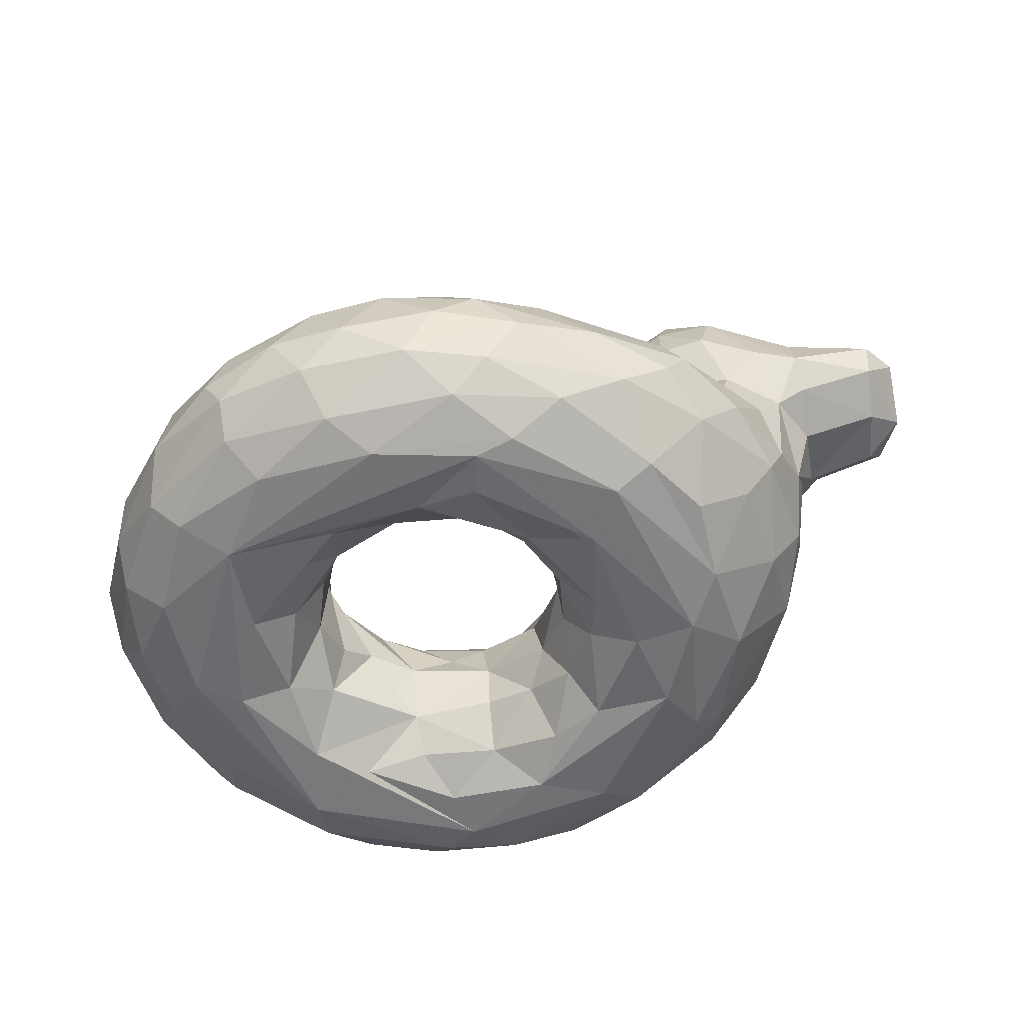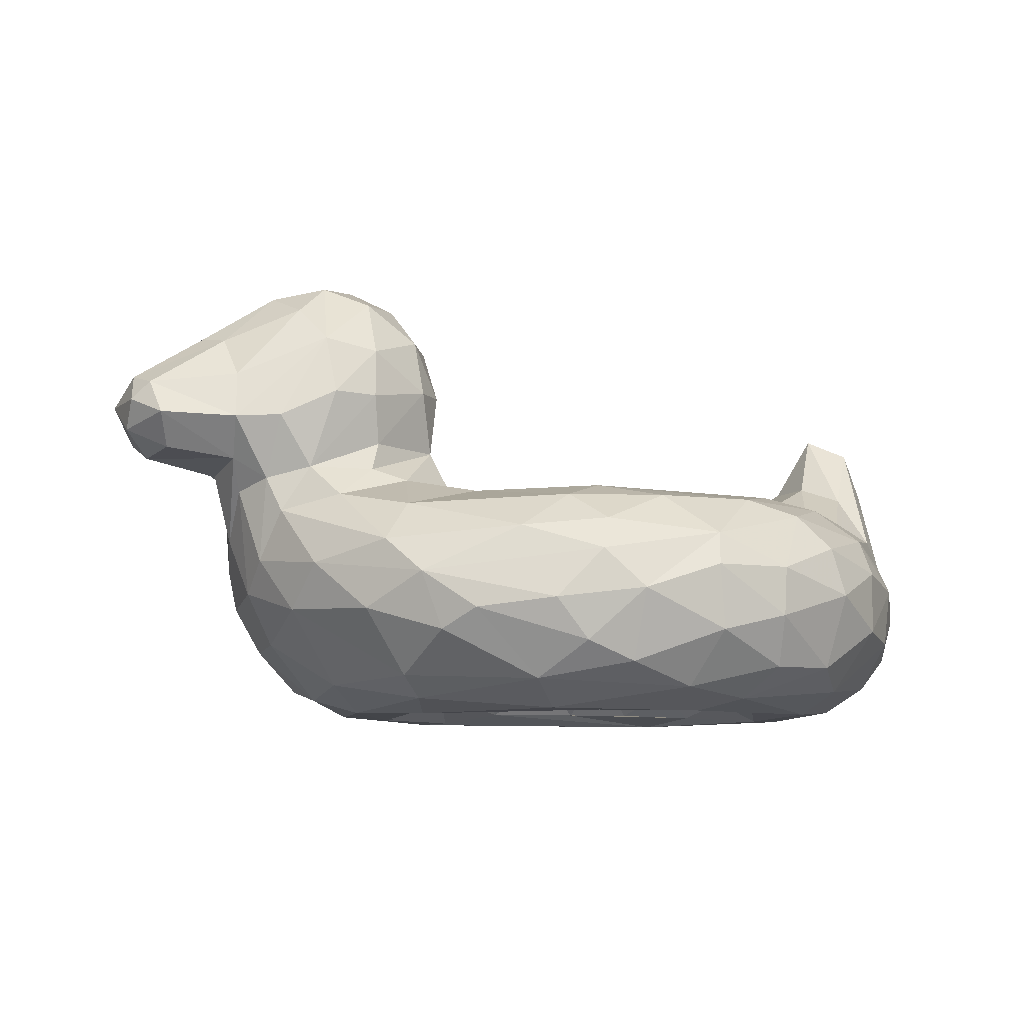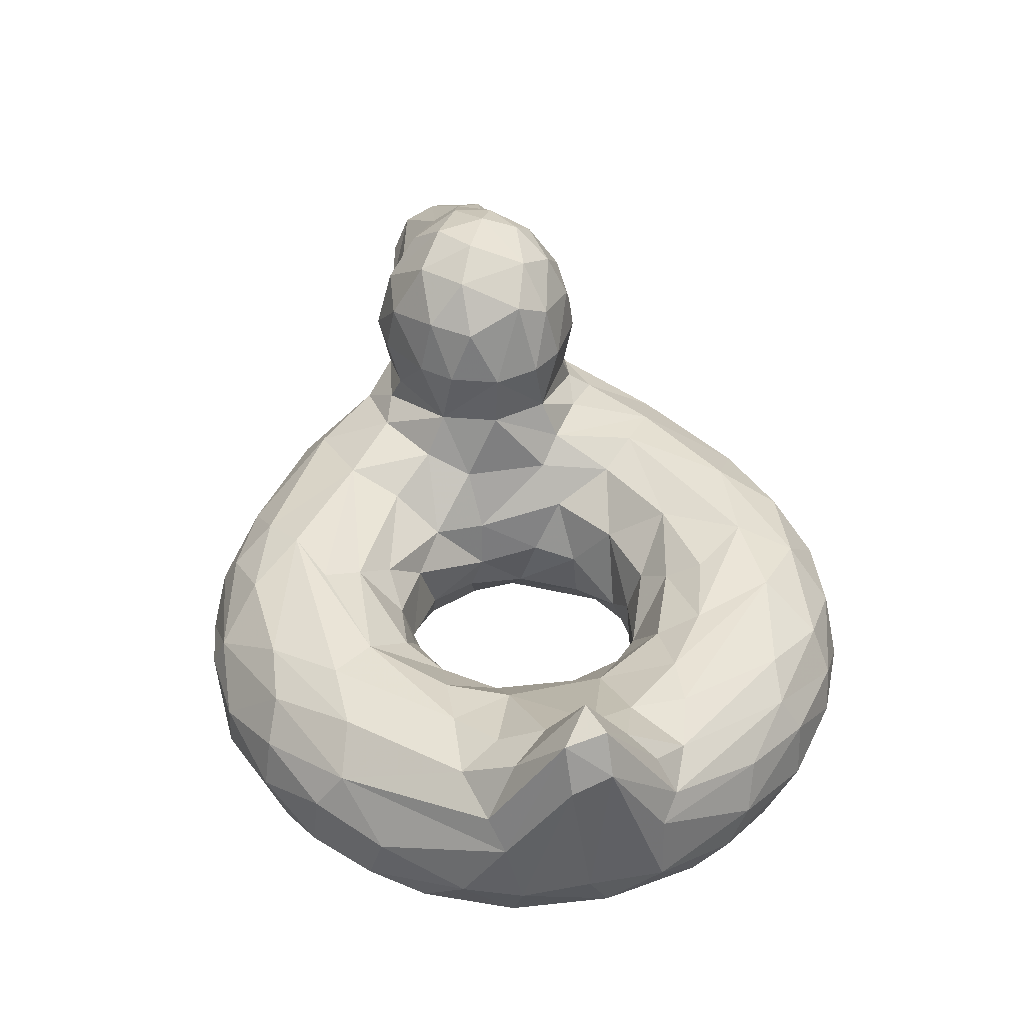
<metadata>
{"format":"obj","ext":"obj","renderer":"f3d","projection":"perspective","resolution":1024,"background":"white","views":[{"elev":-53.8,"azim":-166.9,"up":"+Y"},{"elev":-7.9,"azim":-21.8,"up":"+Y"},{"elev":43.6,"azim":79.7,"up":"+Y"}]}
</metadata>
<code>
v -0.06781 -0.2426 -0.07696
v -0.02143 -0.253 -0.1624
v 0.07454 -0.3263 -0.2423
v 0.1537 -0.2561 -0.2574
v 0.2851 -0.2769 -0.2359
v 0.3887 -0.2516 -0.1542
v 0.4358 -0.2429 -0.04745
v -0.09322 -0.13 -0.138
v 0.0135 -0.1493 -0.2403
v 0.1551 -0.1556 -0.2865
v 0.2212 -0.09906 -0.3283
v 0.3172 -0.1987 -0.2324
v 0.4101 -0.1548 -0.174
v 0.4533 -0.188 0.0128
v -0.1546 -0.05347 -0.1106
v -0.1238 -0.06309 -0.2606
v 0.05317 -0.06235 -0.3586
v 0.2468 -0.04982 -0.3999
v 0.4081 -0.04386 -0.3563
v 0.4101 -0.08279 -0.2631
v 0.5275 -0.07135 -0.1067
v -0.2018 -0.003684 -0.1517
v -0.1961 -0.03671 -0.3315
v 0.1578 -0.03327 -0.5127
v 0.3369 -0.03984 -0.531
v 0.6506 -0.03343 -0.2645
v 0.6747 -0.008732 -0.1394
v -0.3983 -0.02632 -0.2742
v -0.2838 -0.05332 -0.3938
v -0.04934 -0.04657 -0.5237
v 0.208 -0.0749 -0.6282
v 0.5477 -0.06663 -0.4952
v 0.7625 -0.05266 -0.236
v 0.8209 -0.0108 -0.1623
v -0.5897 -0.07947 -0.1899
v -0.409 -0.125 -0.4309
v -0.1761 -0.1273 -0.5832
v 0.01648 -0.1054 -0.6437
v 0.1368 -0.1654 -0.705
v 0.2935 -0.1674 -0.698
v 0.4907 -0.195 -0.648
v 0.654 -0.1812 -0.5342
v 0.9 -0.1278 -0.1644
v -0.5948 -0.2658 -0.1638
v -0.4217 -0.2768 -0.4694
v -0.2907 -0.2574 -0.5768
v -0.1457 -0.291 -0.6559
v 0.02035 -0.2747 -0.7132
v 0.2132 -0.2947 -0.729
v 0.3697 -0.2716 -0.7068
v 0.5344 -0.2727 -0.64
v 0.677 -0.3039 -0.5338
v 0.8066 -0.2482 -0.3804
v 0.9159 -0.2739 -0.1641
v -0.5354 -0.3616 -0.1731
v -0.4741 -0.3324 -0.3626
v -0.336 -0.3551 -0.5133
v -0.2091 -0.4312 -0.5462
v -0.07646 -0.3903 -0.6512
v 0.08385 -0.3797 -0.6987
v 0.3022 -0.3755 -0.6968
v 0.4917 -0.3506 -0.6467
v 0.6987 -0.404 -0.458
v 0.8216 -0.4041 -0.263
v -0.4378 -0.4734 -0.06174
v -0.3565 -0.4552 -0.362
v -0.2792 -0.4977 -0.3384
v -0.1001 -0.4933 -0.5122
v -0.0007072 -0.4556 -0.6194
v 0.2614 -0.4662 -0.6271
v 0.6329 -0.4685 -0.4365
v 0.7291 -0.4846 -0.2479
v -0.3686 -0.5037 0.0418
v -0.02065 -0.5072 -0.4962
v 0.1857 -0.5047 -0.5474
v 0.5414 -0.5097 -0.371
v 0.7214 -0.5059 -0.03482
v -0.1753 -0.4668 -0.03875
v -0.207 -0.5074 -0.2387
v -0.06712 -0.4517 -0.2316
v 0.1291 -0.4842 -0.3829
v 0.3204 -0.4832 -0.3579
v 0.4388 -0.4852 -0.2899
v 0.5504 -0.4938 -0.1681
v -0.09726 -0.3748 -0.04597
v -0.04425 -0.383 -0.1759
v 0.2121 -0.3814 -0.2828
v 0.3536 -0.3884 -0.2302
v 0.4152 -0.3493 -0.1358
v 0.4736 -0.4346 -0.132
v -0.2284 0.07766 -0.1212
v -0.3754 0.07642 -0.2009
v -0.6347 0.01005 -0.1365
v -0.2593 0.2036 -0.164
v -0.4843 0.1817 -0.2366
v -0.6903 0.1231 -0.1762
v -0.3416 0.4154 -0.09506
v -0.5073 0.3891 -0.1398
v -0.6914 0.3177 -0.05539
v -0.8494 0.0911 -0.123
v -0.8554 0.1615 -0.138
v 0.7494 0.05513 -0.04304
v 0.7987 0.05404 -0.1025
v 0.924 0.08148 -0.04309
v 0.8177 0.1876 -0.006319
v 0.8784 0.1647 -0.0383
v -0.07179 -0.2728 0.05486
v -0.00855 -0.3192 0.1828
v 0.136 -0.2771 0.2543
v 0.3071 -0.2625 0.2253
v 0.3885 -0.2715 0.1522
v 0.4309 -0.3211 0.08197
v -0.09288 -0.1697 0.05062
v -0.06655 -0.1478 0.1631
v 0.01915 -0.1911 0.2198
v 0.1582 -0.165 0.2822
v 0.3103 -0.1122 0.2908
v 0.3868 -0.1308 0.2223
v 0.4558 -0.1399 0.1127
v -0.1529 -0.05244 0.07193
v -0.1234 -0.06609 0.2501
v 0.1169 -0.06402 0.3708
v 0.37 -0.04365 0.3788
v 0.5027 -0.05424 0.2293
v 0.556 -0.05361 0.1015
v -0.1974 -0.01191 0.1624
v -0.2013 -0.03721 0.3449
v 0.01372 -0.03532 0.5033
v 0.4351 -0.03478 0.4631
v 0.6222 -0.02839 0.2321
v 0.7139 -0.007299 0.1543
v -0.3242 -0.007652 0.2444
v -0.3742 -0.07986 0.3976
v -0.07609 -0.06602 0.5579
v 0.1134 -0.06551 0.6112
v 0.3246 -0.06129 0.5898
v 0.4403 -0.09312 0.5975
v 0.5664 -0.05579 0.4543
v 0.7513 -0.04879 0.2368
v 0.8148 0.02251 0.1358
v -0.5898 -0.07961 0.1897
v -0.436 -0.1613 0.4363
v -0.1921 -0.1391 0.5835
v -0.05098 -0.1901 0.6781
v 0.1875 -0.2179 0.7249
v 0.3524 -0.216 0.7037
v 0.5067 -0.1628 0.6249
v 0.6621 -0.1243 0.4819
v 0.9011 -0.1444 0.1712
v -0.5683 -0.2942 0.2099
v -0.4653 -0.3031 0.402
v -0.2872 -0.3095 0.5733
v -0.1457 -0.291 0.6559
v 0.02607 -0.271 0.7147
v 0.5297 -0.2636 0.6419
v 0.6482 -0.3306 0.5524
v 0.7771 -0.2278 0.417
v 0.8781 -0.2814 0.2578
v -0.4558 -0.4498 0.151
v -0.3718 -0.4383 0.374
v -0.3389 -0.3513 0.5132
v -0.1487 -0.4498 0.5628
v -0.07762 -0.3759 0.6584
v 0.2005 -0.3507 0.7171
v 0.3569 -0.4201 0.6572
v 0.5031 -0.4169 0.6016
v 0.7465 -0.3485 0.4426
v 0.8052 -0.3775 0.3324
v 0.8798 -0.3731 0.1509
v -0.3251 -0.4831 0.3324
v 0.1608 -0.4641 0.6348
v 0.3076 -0.4842 0.5893
v 0.579 -0.4614 0.4994
v 0.7539 -0.4437 0.325
v 0.8104 -0.467 0.03606
v -0.2772 -0.5101 0.2232
v -0.08176 -0.5048 0.4797
v 0.233 -0.5081 0.5283
v 0.5663 -0.5058 0.3807
v -0.2431 -0.5011 0.05991
v -0.1186 -0.4855 0.2484
v -0.007583 -0.4717 0.3129
v 0.1414 -0.4538 0.3392
v 0.2545 -0.5009 0.4205
v 0.4262 -0.4883 0.3085
v 0.5237 -0.4951 0.2248
v 0.5358 -0.4667 0.04244
v -0.07819 -0.3494 0.08176
v -0.06657 -0.4173 0.1814
v 0.03322 -0.3798 0.2426
v 0.137 -0.3636 0.2725
v 0.3043 -0.3864 0.259
v 0.3428 -0.3462 0.216
v 0.4598 -0.4114 0.1166
v -0.2264 0.07489 0.1193
v -0.3754 0.07642 0.2009
v -0.614 -0.005267 0.1534
v -0.2593 0.2036 0.164
v -0.4843 0.1816 0.2366
v -0.69 0.1225 0.1763
v -0.2703 0.3214 0.1363
v -0.4968 0.3049 0.2001
v -0.6906 0.3093 0.06525
v -0.8456 0.127 0.1456
v -0.863 0.1969 0.1099
v 0.7578 0.05591 0.06121
v 0.8876 0.1479 0.04801
v -0.4783 0.4558 -0.02199
v -0.7218 0.3235 -0.0004935
v -0.2996 0.4067 0.05714
v -0.6841 0.01792 -0.02579
v -0.8377 0.04984 -0.02443
v -0.8838 0.2176 0.03847
v -0.1844 0.0822 -0.0001149
v -0.1839 0.1987 -0.004801
v -0.6481 -0.1267 -0.02423
v 0.943 -0.2387 -0.0006401
v -0.6235 -0.2491 0.04892
v -0.562 -0.357 0.02062
v 0.4543 -0.3614 -0.02662
v 0.9154 -0.3378 -0.04706
v 0.5459 -0.03597 -0.2677
v -0.2953 0.006344 -0.2116
v -0.5162 -0.03705 -0.2361
v 0.4351 -0.1136 -0.6218
v 0.6334 -0.109 -0.4906
v 0.7577 -0.1522 -0.3984
v 0.8557 -0.08632 -0.1995
v -0.4549 -0.1957 -0.4328
v -0.5458 -0.2233 -0.3044
v -0.05663 -0.2015 -0.6802
v 0.4873 -0.4306 -0.5967
v 0.824 -0.3334 -0.3372
v -0.4358 -0.4474 -0.2268
v 0.4296 -0.4928 -0.5299
v 0.8359 -0.4404 -0.09952
v 0.003722 -0.5056 -0.4094
v 0.06578 -0.4413 -0.3067
v -0.3963 0.0165 -0.2224
v -0.5308 0.04149 -0.2053
v -0.3919 0.1795 -0.2267
v -0.5999 0.1257 -0.2119
v -0.5037 0.2826 -0.209
v -0.4012 0.3751 -0.1648
v -0.2705 0.3217 -0.1363
v -0.3855 0.2818 -0.2084
v -0.6803 0.2211 -0.1461
v 0.2258 -0.2105 0.2618
v 0.07029 -0.1145 0.2969
v 0.1397 -0.03602 0.452
v -0.4827 -0.0487 0.2685
v -0.02736 -0.1239 0.6474
v 0.2012 -0.1497 0.6978
v 0.8555 -0.08627 0.1997
v -0.5468 -0.2023 0.3017
v -0.3822 -0.2327 0.5091
v 0.6577 -0.2026 0.5406
v 0.02096 -0.417 0.6636
v 0.3449 -0.317 0.7076
v 0.7257 -0.4931 0.2115
v 0.05044 -0.5045 0.4208
v 0.6357 -0.5076 0.02419
v -0.1414 -0.4418 0.06443
v 0.2998 -0.4525 0.3183
v -0.3962 0.01658 0.2223
v -0.5305 0.01712 0.2056
v -0.3919 0.1795 0.2267
v -0.5999 0.1257 0.2119
v -0.382 0.3998 0.139
v -0.3855 0.2818 0.2084
v -0.539 0.377 0.133
v -0.6802 0.2212 0.146
v -0.6203 -0.1836 -0.1331
v -0.6916 0.05666 -0.1283
v -0.205 0.2059 -0.1003
v -0.249 0.3573 -0.06695
v -0.2198 0.3143 0.05137
v -0.4627 0.4323 -0.09999
v -0.3846 0.4506 0.02287
v -0.571 0.4202 0.02988
v -0.5589 0.4201 -0.05346
v -0.8677 0.219 -0.0764
v -0.8969 0.1004 0.03961
v -0.9024 0.1656 -0.07289
v 0.9303 0.0487 0.04058
v -0.6203 -0.1836 0.1331
v 0.9231 -0.2735 0.1388
v -0.6535 -0.02725 0.07445
v -0.6773 0.04015 0.112
v -0.205 0.2059 0.1002
v -0.4682 0.4407 0.08443
v -0.8199 0.05942 0.09372
v -0.8978 0.1594 0.08701
f 2 3 9
f 12 4 5
f 12 10 4
f 6 7 13
f 16 15 8
f 8 9 16
f 11 12 20
f 13 21 20
f 13 14 21
f 15 16 22
f 24 23 17
f 16 17 23
f 18 17 11
f 17 18 24
f 19 24 18
f 11 19 18
f 26 25 222
f 19 222 25
f 19 20 222
f 27 222 21
f 20 21 222
f 222 27 26
f 22 23 29
f 29 23 30
f 24 30 23
f 30 24 31
f 30 31 38
f 33 32 26
f 26 27 33
f 29 36 28
f 35 224 36
f 37 36 29
f 38 31 39
f 40 39 31
f 25 32 225
f 225 32 226
f 33 34 228
f 226 228 227
f 35 229 230
f 229 36 46
f 45 229 46
f 46 37 231
f 49 48 39
f 39 40 49
f 225 41 40
f 40 41 50
f 41 51 50
f 42 51 41
f 42 227 53
f 52 42 53
f 227 43 53
f 43 54 53
f 55 44 56
f 46 47 57
f 57 59 58
f 60 47 48
f 232 61 62
f 63 62 52
f 63 52 233
f 233 53 54
f 54 64 233
f 65 234 66
f 57 66 56
f 57 58 66
f 58 67 66
f 58 69 68
f 68 67 58
f 58 59 69
f 69 60 70
f 235 232 71
f 70 232 235
f 71 63 64
f 72 64 236
f 71 64 72
f 67 74 73
f 67 68 74
f 68 75 74
f 70 235 75
f 76 75 235
f 71 72 76
f 73 74 79
f 237 81 80
f 237 74 81
f 81 76 82
f 76 74 75
f 84 82 76
f 262 76 77
f 80 86 78
f 85 78 86
f 81 238 80
f 81 87 238
f 87 3 238
f 87 82 88
f 83 90 88
f 89 88 90
f 85 86 2
f 2 86 3
f 88 5 87
f 90 220 89
f 220 7 89
f 7 6 89
f 239 91 223
f 240 92 239
f 241 94 92
f 91 92 94
f 240 242 95
f 94 246 245
f 95 243 246
f 243 98 244
f 245 244 97
f 243 242 96
f 247 98 243
f 247 96 101
f 100 101 96
f 104 43 228
f 33 103 34
f 103 27 102
f 34 103 106
f 102 105 103
f 103 105 106
f 114 107 113
f 108 115 109
f 115 116 109
f 117 248 116
f 109 248 110
f 111 119 14
f 111 14 112
f 121 114 126
f 122 249 121
f 249 115 114
f 115 249 116
f 118 117 123
f 124 119 118
f 250 127 128
f 124 123 130
f 131 125 130
f 133 127 132
f 136 138 129
f 130 129 138
f 139 131 130
f 140 131 139
f 265 251 132
f 141 142 251
f 143 133 142
f 134 133 143
f 143 252 134
f 252 144 253
f 146 137 253
f 137 136 253
f 146 147 137
f 138 137 148
f 139 254 140
f 141 255 142
f 151 255 150
f 256 255 151
f 143 142 256
f 256 144 143
f 253 144 154
f 145 253 154
f 147 146 155
f 148 257 157
f 159 160 150
f 152 162 163
f 258 154 163
f 145 154 164
f 164 259 145
f 155 259 166
f 155 166 156
f 167 157 156
f 167 158 157
f 158 167 168
f 168 169 158
f 162 171 258
f 171 172 165
f 165 172 166
f 174 167 173
f 168 167 174
f 260 175 174
f 174 169 168
f 73 176 170
f 178 171 177
f 179 172 178
f 172 179 173
f 174 173 260
f 179 260 173
f 180 181 176
f 181 182 261
f 177 261 178
f 184 178 261
f 186 179 178
f 262 179 186
f 188 189 263
f 263 181 180
f 183 182 190
f 183 190 191
f 192 183 191
f 183 192 264
f 184 183 264
f 185 184 264
f 192 185 264
f 185 192 186
f 194 186 192
f 192 193 194
f 108 190 189
f 108 109 190
f 191 190 109
f 191 109 192
f 109 110 192
f 110 193 192
f 193 111 194
f 111 112 194
f 265 132 195
f 266 265 196
f 267 196 198
f 195 198 196
f 266 199 268
f 198 201 270
f 199 270 202
f 272 202 271
f 202 200 268
f 272 205 200
f 204 200 205
f 207 254 149
f 140 206 131
f 140 207 105
f 107 1 113
f 27 21 102
f 230 273 35
f 273 230 44
f 216 273 44
f 54 104 217
f 219 44 55
f 217 221 54
f 64 54 221
f 55 65 219
f 65 55 234
f 221 236 64
f 67 73 65
f 77 72 175
f 176 73 180
f 180 79 78
f 187 84 262
f 78 85 263
f 187 90 84
f 273 216 93
f 211 93 216
f 274 93 211
f 275 215 91
f 214 91 215
f 94 275 91
f 275 276 215
f 275 94 245
f 97 276 245
f 276 97 210
f 278 244 98
f 97 208 279
f 280 208 281
f 281 278 98
f 281 98 99
f 212 274 211
f 99 247 282
f 101 282 247
f 213 209 282
f 101 100 284
f 212 283 100
f 217 104 285
f 21 14 119
f 288 218 286
f 150 286 218
f 286 150 255
f 255 141 286
f 150 218 219
f 221 287 169
f 65 159 219
f 175 236 169
f 260 77 175
f 179 262 77
f 78 263 180
f 107 188 85
f 112 7 220
f 120 195 126
f 197 289 288
f 197 200 289
f 290 195 215
f 214 215 195
f 198 195 290
f 290 201 198
f 279 269 210
f 208 291 279
f 202 269 291
f 291 208 280
f 280 209 203
f 280 203 271
f 280 271 291
f 283 292 204
f 283 212 292
f 203 205 272
f 204 293 283
f 204 205 293
f 213 293 205
f 293 213 284
f 206 125 131
f 207 106 105
f 9 8 2
f 1 2 8
f 4 9 3
f 9 4 10
f 11 10 12
f 6 12 5
f 6 13 12
f 14 13 7
f 17 16 9
f 17 9 10
f 10 11 17
f 19 11 20
f 20 12 13
f 23 22 16
f 25 24 19
f 29 223 22
f 28 223 29
f 25 31 24
f 25 26 32
f 28 224 239
f 224 28 36
f 30 37 29
f 37 30 38
f 225 31 25
f 31 225 40
f 41 225 226
f 32 33 226
f 227 42 226
f 228 226 33
f 227 228 43
f 36 229 35
f 230 229 45
f 37 46 36
f 231 47 46
f 38 231 37
f 47 231 48
f 231 38 39
f 39 48 231
f 50 49 40
f 41 226 42
f 51 42 52
f 230 56 44
f 45 56 230
f 45 57 56
f 45 46 57
f 59 57 47
f 47 60 59
f 60 48 49
f 50 61 49
f 60 49 61
f 50 51 62
f 50 62 61
f 52 62 51
f 53 233 52
f 63 233 64
f 56 234 55
f 234 56 66
f 60 69 59
f 61 70 60
f 61 232 70
f 62 63 232
f 232 63 71
f 66 67 65
f 68 69 75
f 70 75 69
f 235 71 76
f 77 76 72
f 237 79 74
f 79 237 80
f 76 81 74
f 82 84 83
f 76 262 84
f 78 79 80
f 238 3 80
f 86 80 3
f 82 87 81
f 82 83 88
f 84 90 83
f 85 2 1
f 3 87 4
f 4 87 5
f 6 5 88
f 88 89 6
f 22 223 91
f 223 28 239
f 92 91 239
f 224 35 240
f 93 240 35
f 239 224 240
f 95 241 240
f 92 240 241
f 240 93 242
f 96 242 93
f 246 94 241
f 246 241 95
f 244 246 243
f 244 245 246
f 242 243 95
f 96 247 243
f 98 247 99
f 228 34 106
f 228 106 104
f 103 33 27
f 115 108 107
f 107 114 115
f 248 109 116
f 248 117 118
f 248 118 110
f 118 119 110
f 111 110 119
f 113 120 114
f 126 114 120
f 114 121 249
f 122 116 249
f 123 117 122
f 116 122 117
f 124 118 123
f 125 119 124
f 127 121 126
f 122 121 127
f 127 250 122
f 123 250 128
f 250 123 122
f 128 129 123
f 130 123 129
f 125 124 130
f 126 132 127
f 133 134 127
f 128 127 134
f 134 135 128
f 135 136 128
f 129 128 136
f 136 137 138
f 138 139 130
f 133 251 142
f 251 133 132
f 134 252 135
f 253 135 252
f 253 136 135
f 148 137 147
f 138 148 139
f 254 139 148
f 148 149 254
f 142 255 256
f 152 153 256
f 144 256 153
f 252 143 144
f 153 154 144
f 146 253 145
f 257 147 155
f 148 147 257
f 155 156 257
f 156 157 257
f 148 157 149
f 149 157 158
f 151 150 160
f 256 151 161
f 160 161 151
f 152 256 161
f 162 152 161
f 163 153 152
f 153 163 154
f 154 258 164
f 146 145 259
f 164 165 259
f 146 259 155
f 166 259 165
f 160 159 170
f 162 161 160
f 162 160 170
f 258 163 162
f 164 258 171
f 171 165 164
f 172 173 166
f 166 173 156
f 167 156 173
f 73 170 159
f 177 170 176
f 177 162 170
f 171 162 177
f 171 178 172
f 77 260 179
f 176 181 261
f 176 261 177
f 183 261 182
f 261 183 184
f 185 178 184
f 178 185 186
f 187 262 186
f 181 263 189
f 189 182 181
f 189 190 182
f 187 186 194
f 108 188 107
f 188 108 189
f 110 111 193
f 126 195 132
f 196 265 195
f 266 251 265
f 197 141 266
f 251 266 141
f 199 266 267
f 196 267 266
f 266 268 197
f 200 197 268
f 270 267 198
f 269 270 201
f 269 202 270
f 270 199 267
f 268 199 202
f 271 203 272
f 200 202 272
f 254 207 140
f 8 113 1
f 15 120 113
f 113 8 15
f 214 120 15
f 125 102 21
f 44 218 216
f 104 54 43
f 44 219 218
f 175 72 236
f 79 180 73
f 90 187 220
f 107 85 1
f 22 214 15
f 91 214 22
f 35 273 93
f 274 96 93
f 215 276 277
f 245 276 275
f 279 210 97
f 278 97 244
f 208 97 278
f 278 281 208
f 280 281 209
f 99 209 281
f 96 274 100
f 274 212 100
f 282 209 99
f 283 284 100
f 213 282 284
f 282 101 284
f 207 104 106
f 102 206 105
f 112 14 7
f 21 119 125
f 218 288 216
f 158 287 149
f 150 219 159
f 169 287 158
f 217 287 221
f 174 175 169
f 221 169 236
f 73 159 65
f 85 188 263
f 187 194 220
f 194 112 220
f 195 120 214
f 141 197 286
f 288 286 197
f 288 289 216
f 211 216 289
f 277 290 215
f 277 276 210
f 201 277 210
f 201 290 277
f 269 279 291
f 201 210 269
f 291 271 202
f 200 204 289
f 292 289 204
f 292 212 289
f 211 289 212
f 209 213 203
f 203 213 205
f 284 283 293
f 285 287 217
f 149 285 207
f 285 149 287
f 125 206 102
f 285 104 207
f 140 105 206

</code>
